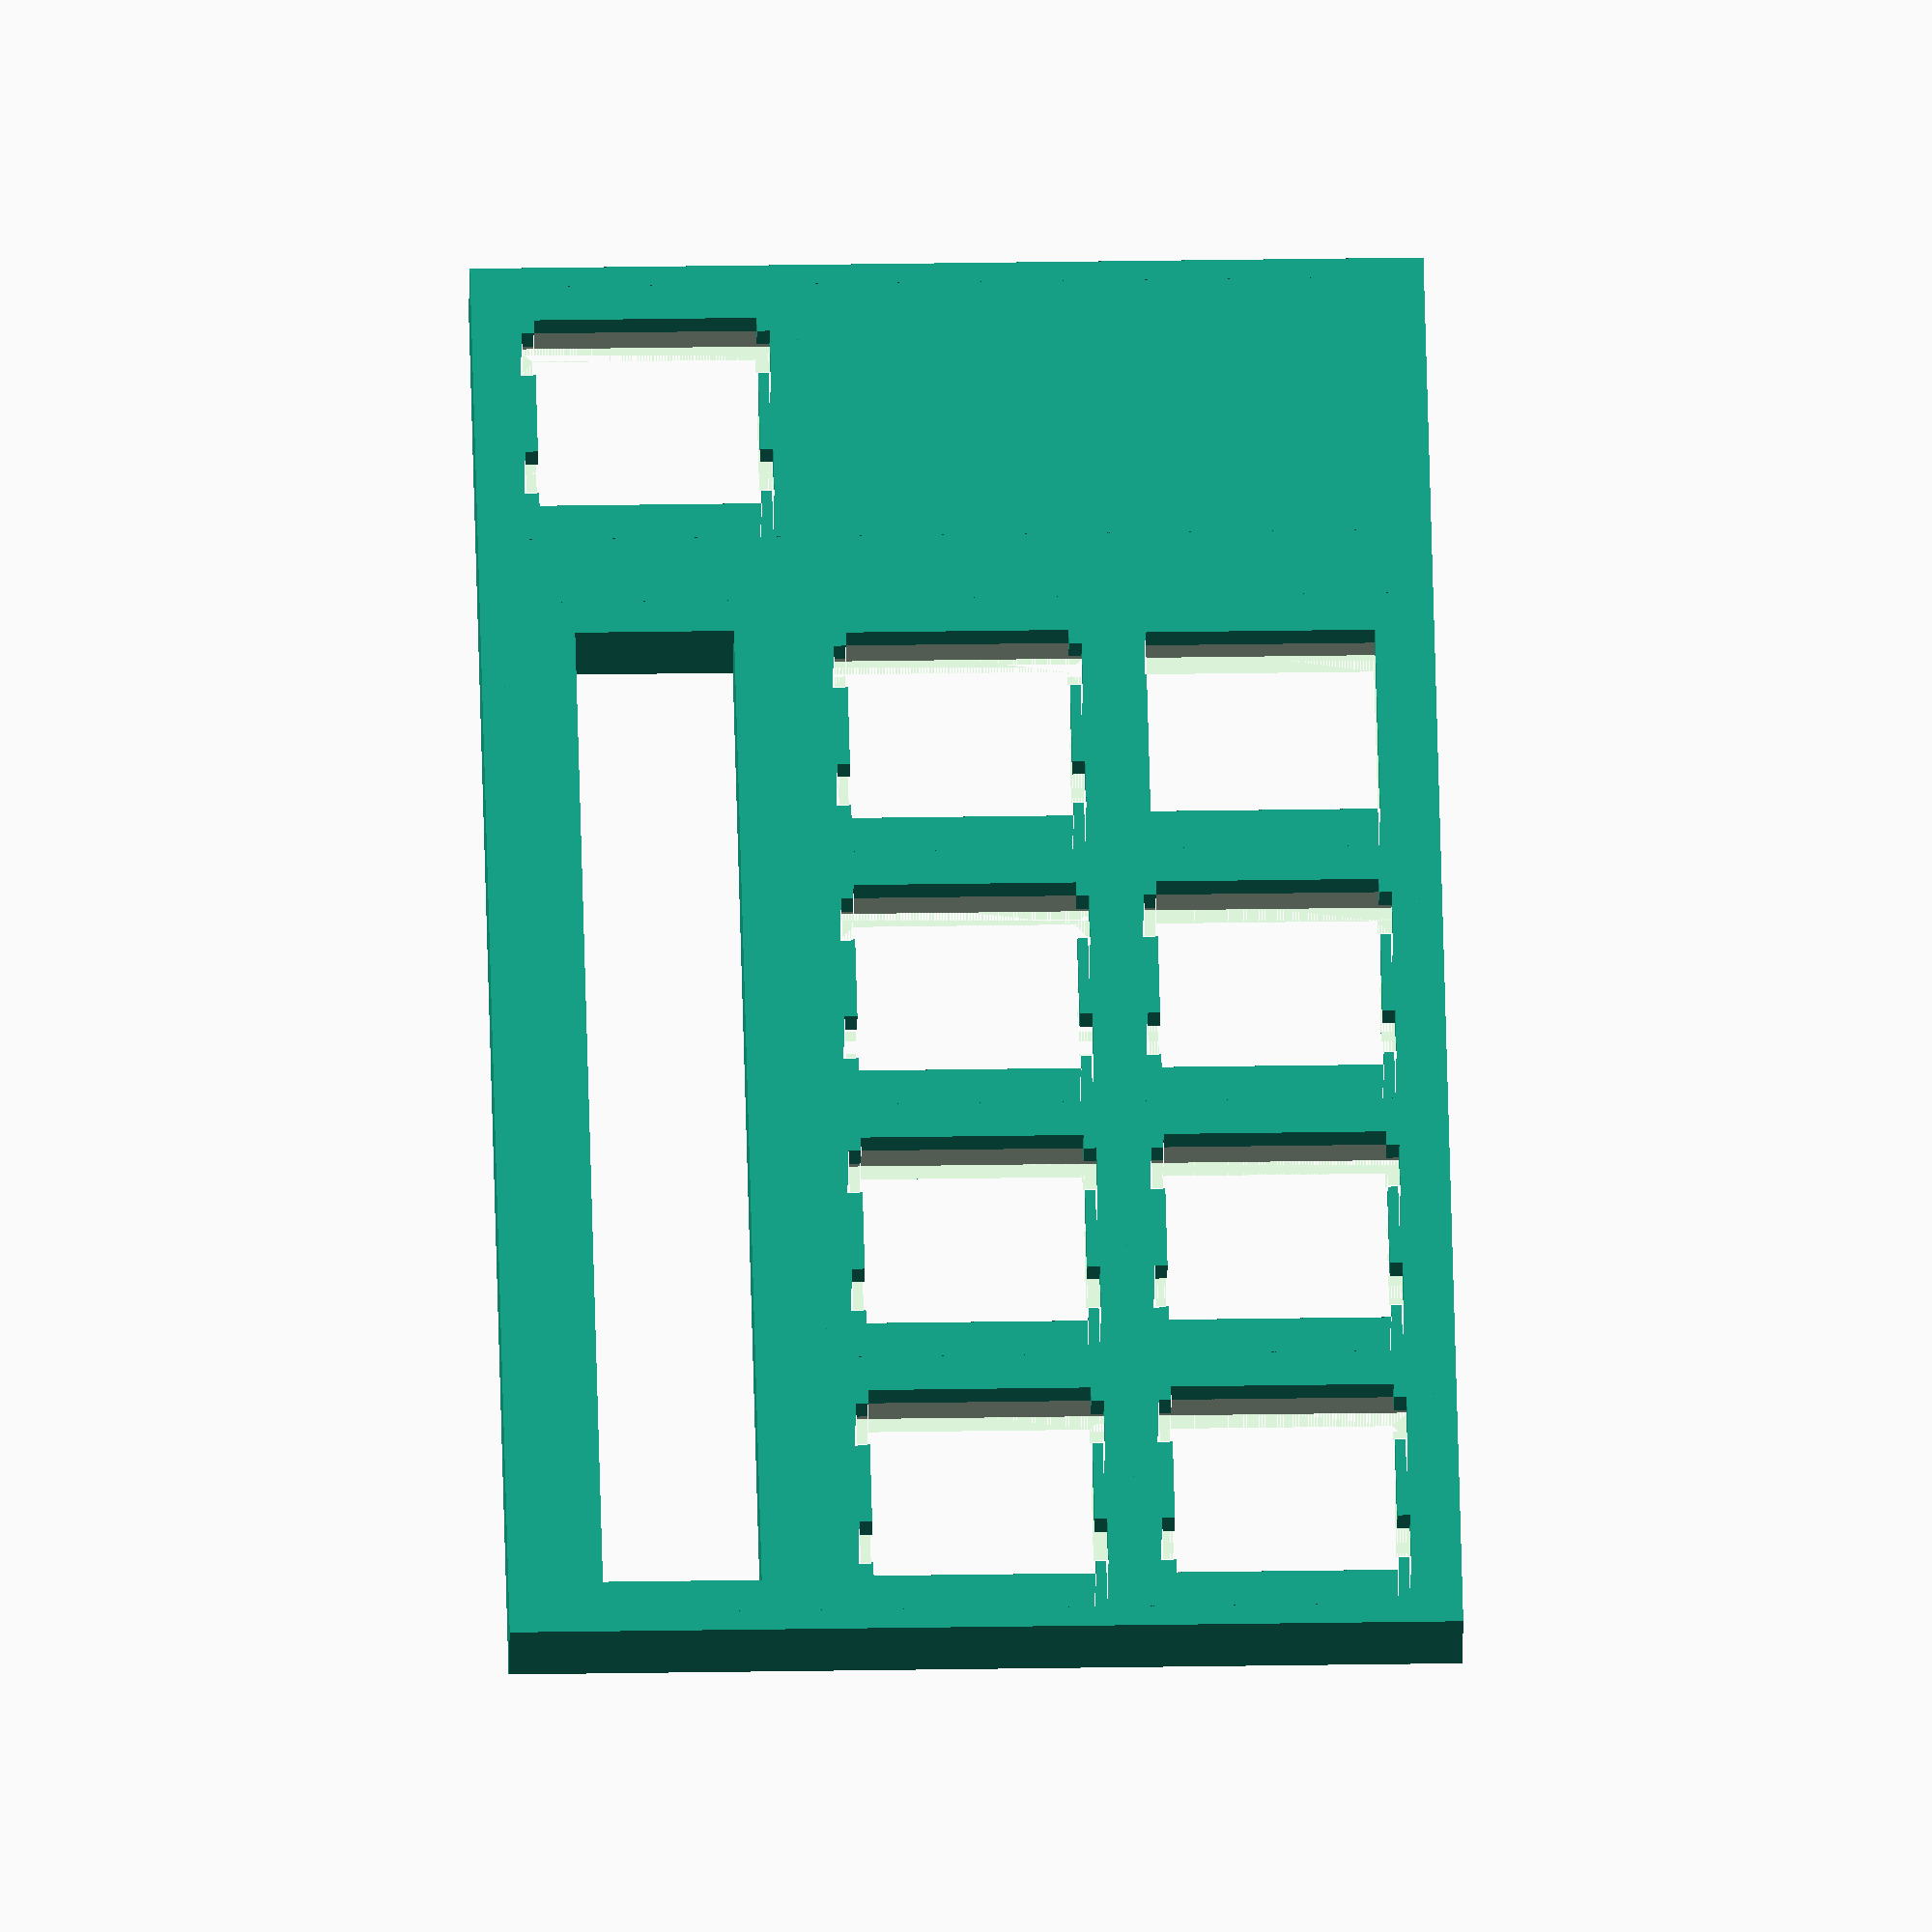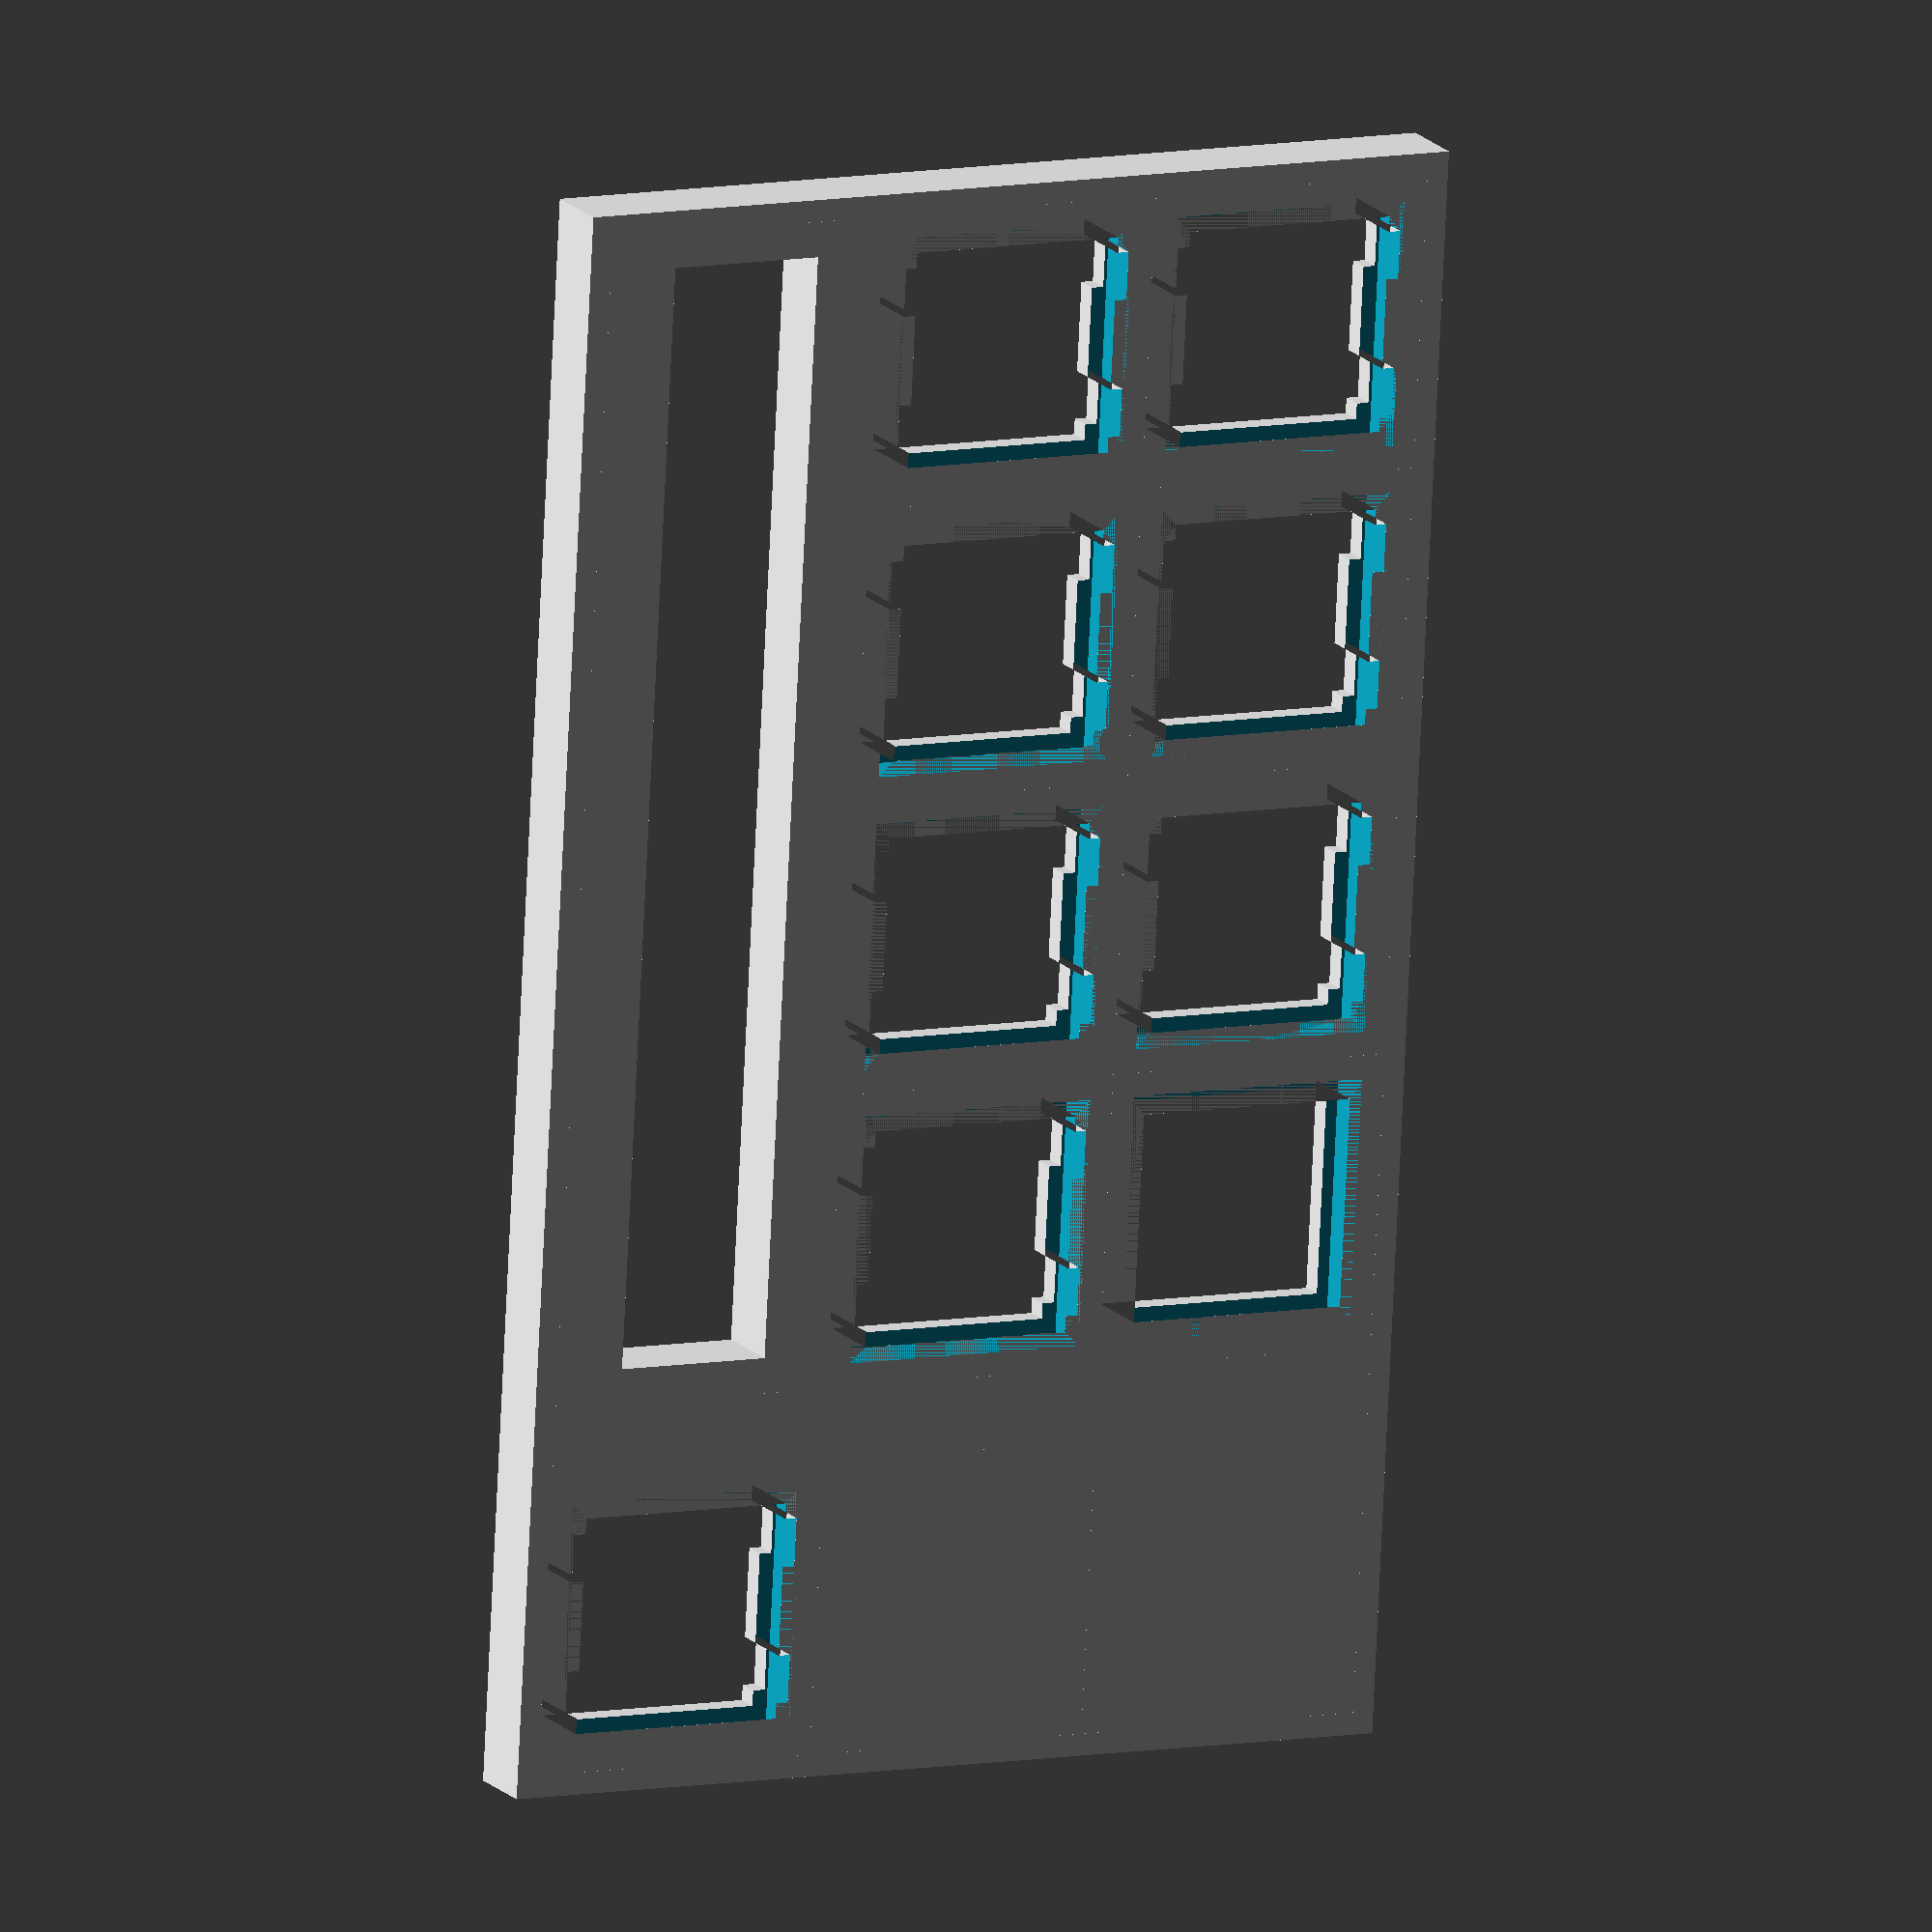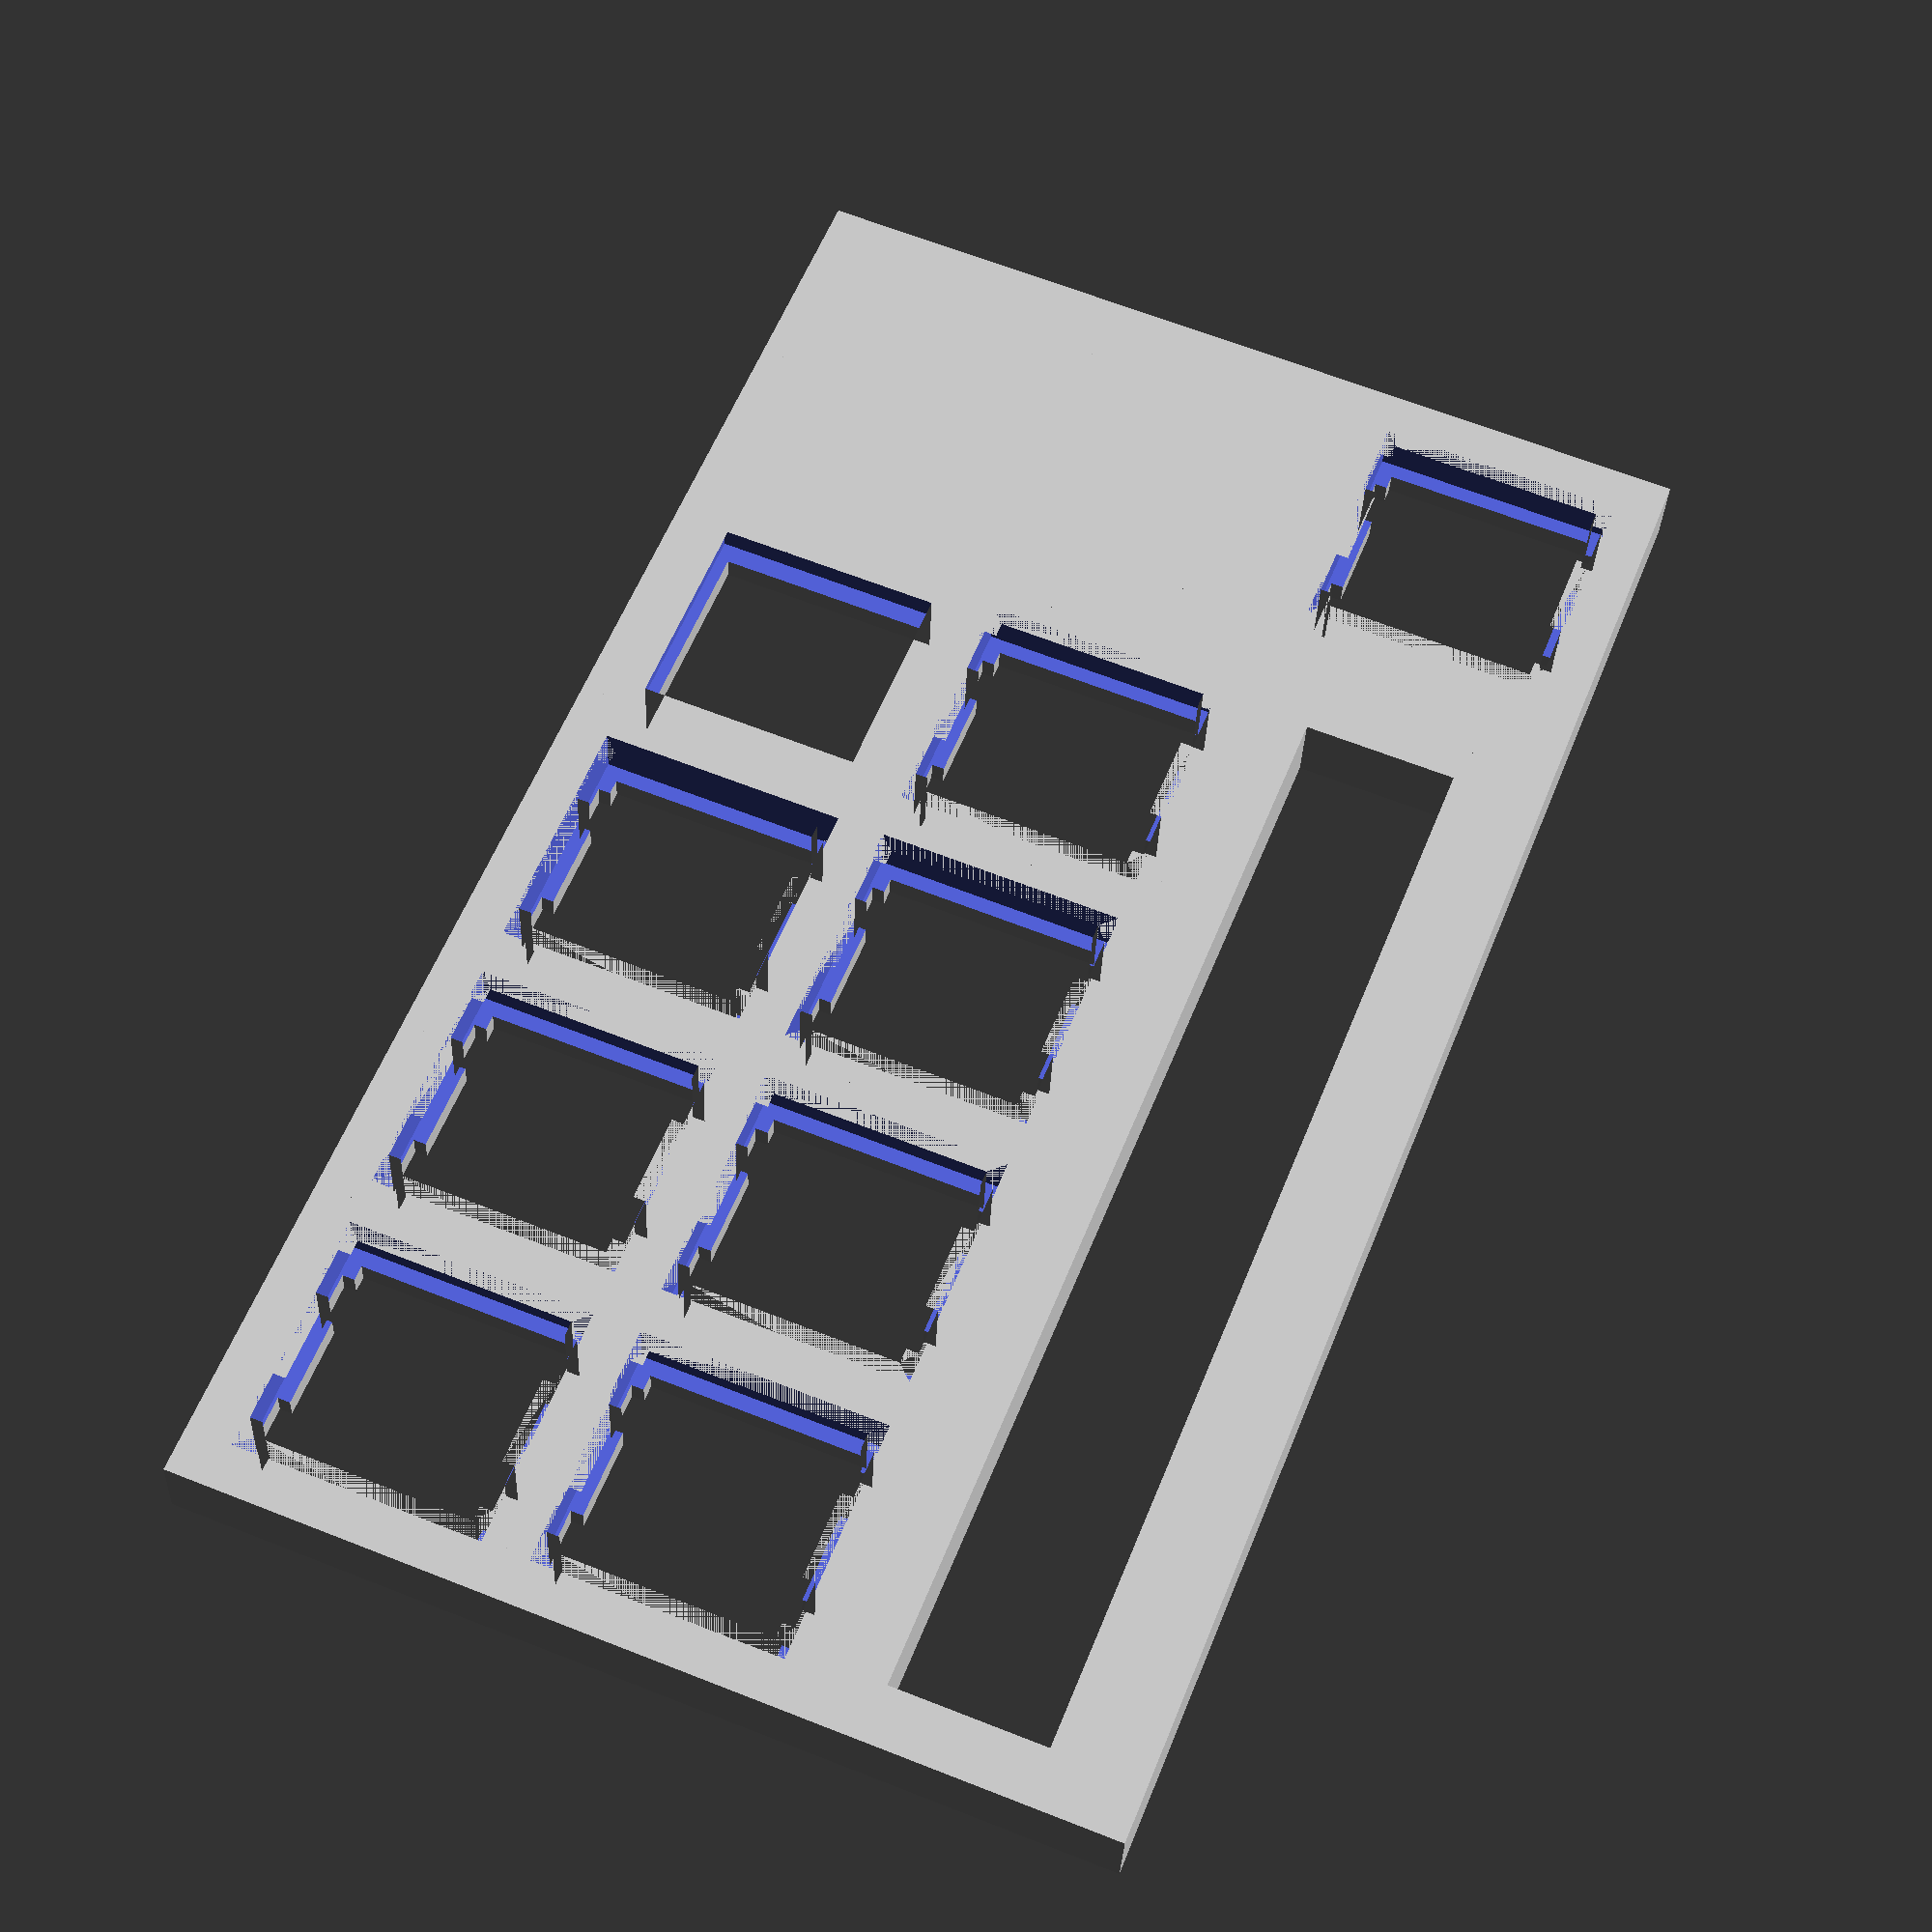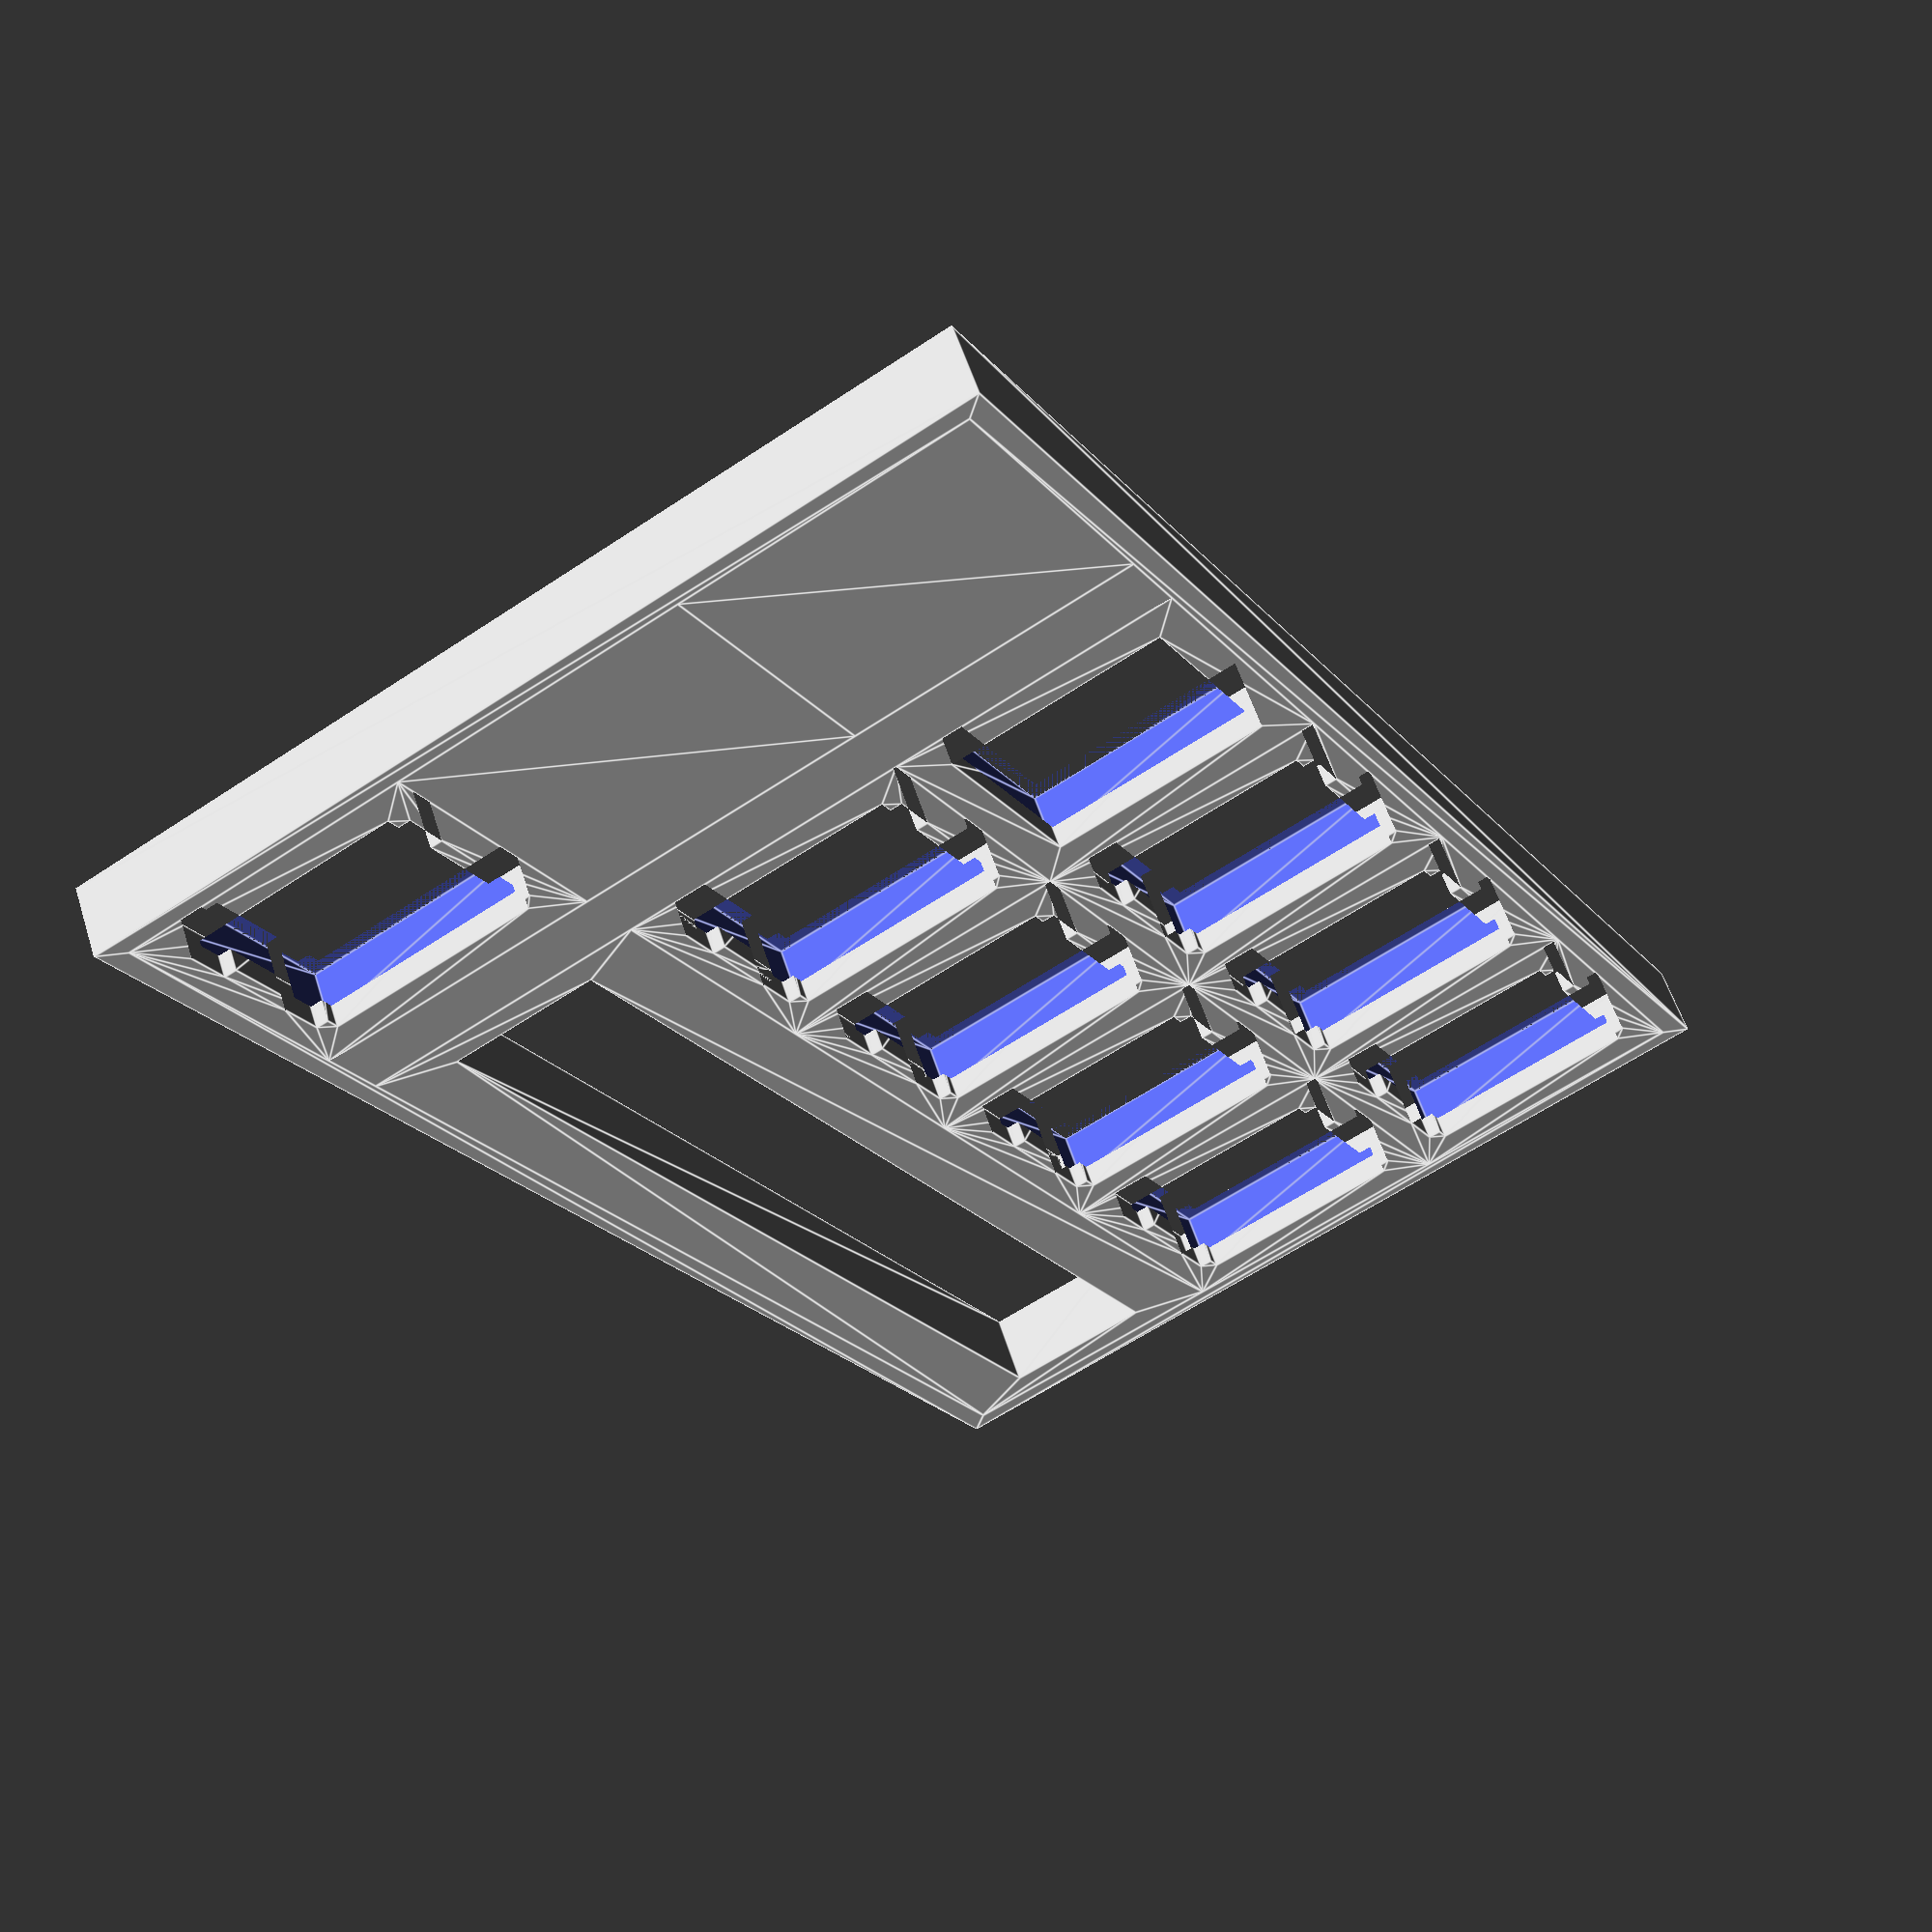
<openscad>
$fn=25;

plate_thick=5 - 0.2;
plate_thin=1.5;

//pitch
key_unit=19.050;

overall_width=60;
overall_length=102.8625;

//array of positions
//0 = blank panel
//1 = keyswitch
//2 = encoder knob.
// Encoders can be in columns 1 and 3, but each row 1-4 can only have one at a time (per row).
// One exception: encoder cannot go in row 5 column 3.
//3 = fader. Can be anywhere in row 1
//4 = OLED. Goes in row 5, column 2+3.
//5 = empty. Tenporary solution
layout_matrix = [
 //row 1.
 [3,1,1],
 //row 2
 [0,1,1],
 //row 3
 [0,1,1],
 //row 4
 [0,1,2],
 //separator
 [0,0,0],
 //row 5 (top section)
 [1,4,4],
 ];

main();

// j = y
// i = x
module main(){
 union(){
  for ( i=[0:len(layout_matrix[0])-1]) {
   for ( j=[0:len(layout_matrix)-1]) {
    if(j<4){
     translate([i*key_unit,j*key_unit,0])
     //middle
     if(i==1){
      if(j>0){
       if(layout_matrix[0][i]==3){
        plate_gen(5);
       }
       else plate_gen(layout_matrix[j][i]);
       }
       else if(layout_matrix[j][i]==2){
        plate_gen(0);
       }
      else plate_gen(layout_matrix[j][i]);
     }
     else if(j==0){
      if(layout_matrix[j][i]==2){
       plate_gen(layout_matrix[j][i]);
      }
      else if (i==1) plate_gen(0);
      else plate_gen(layout_matrix[j][i]);
     }
     else if(layout_matrix[0][i]==3){
      plate_gen(5);
     }
     else if(layout_matrix[0][i]!=3){
      plate_gen(layout_matrix[j][i]);
     }
    }
    //separator
    else if(j==4){
     if(i==0){
     translate([i*key_unit,j*key_unit,0])
     separator();
     }
    }
    //top row
    else if(j>4){
     translate([i*key_unit,j*key_unit-key_unit*3/4,0])
     plate_gen(layout_matrix[j][i]);
    }
    bezel();
    }
   }
 }
}

//outer bezel
module bezel(){
 linear_extrude(plate_thick) difference(){
 translate([(key_unit*len(layout_matrix[0])-overall_width)/2,(key_unit*(len(layout_matrix)-3/4)-overall_length)/2,0])
 square([overall_width,overall_length]);
 square([key_unit*len(layout_matrix[0]),key_unit*len(layout_matrix)-key_unit*3/4]);
 }
}

//chooses correct plate
module plate_gen(plate=0){
 if(plate==0){
  blank_plate();
 }
 else if(plate==1){
  keyswitch_plate();
 }
 else if(plate==2){
  encoder_plate();
 }
 else if(plate==3){
  fader_plate();
 }
 else if(plate==5){
 }
 else{blank_plate();
 }
}

module keyswitch_plate(){
 difference(){
  linear_extrude(plate_thick) difference(){
   square(key_unit);
   union(){
    translate([(key_unit-14)/2,(key_unit-14)/2]) square(14);
     translate([(key_unit-15.6)/2,(key_unit-3.1)/2-(5.8+3.1)/2]) square([15.6,3.1]);
     translate([(key_unit-15.6)/2,(key_unit-3.1)/2+(5.8+3.1)/2]) square([15.6,3.1]);
   }
  }
  translate([(key_unit-16)/2,(key_unit-16)/2,0]){linear_extrude(plate_thick-plate_thin){
  square(16);
  }
  }
 }
}

module encoder_plate(){
 difference() {
 linear_extrude(plate_thick) difference(){
 square(key_unit);
 translate([(key_unit-14.45)/2,(key_unit-13.5)/2,0]){
 square([14.45,13.5]);
 }
 }
 translate([(key_unit-16)/2,(key_unit-16)/2,0]){linear_extrude(plate_thick-plate_thin){
 square(16);
 }
 }
 }
}

module blank_plate(){
  linear_extrude(plate_thick){
 square(key_unit);
 }
}

module fader_plate(){
 linear_extrude(plate_thick)
 difference(){
 square([key_unit,key_unit*4]);
 translate([(key_unit-10)/2,(key_unit*4-71.6)/2,0]){
 square([10,71.6]);
 }
 }
}

module separator(){
 cube([3*key_unit,1/4*key_unit,plate_thick]);
}

</openscad>
<views>
elev=33.5 azim=358.6 roll=359.1 proj=o view=wireframe
elev=344.2 azim=177.0 roll=153.9 proj=o view=wireframe
elev=31.0 azim=338.3 roll=177.9 proj=p view=wireframe
elev=302.4 azim=329.7 roll=342.4 proj=p view=edges
</views>
